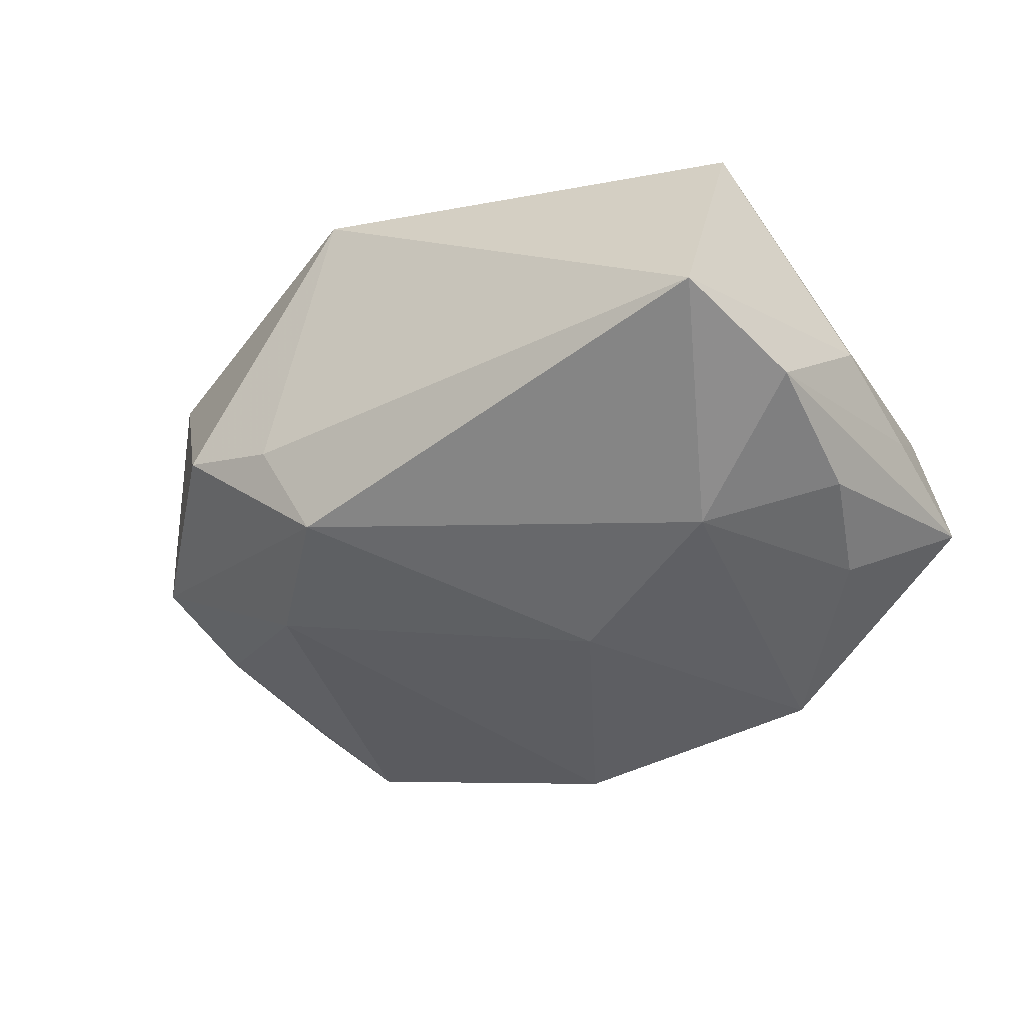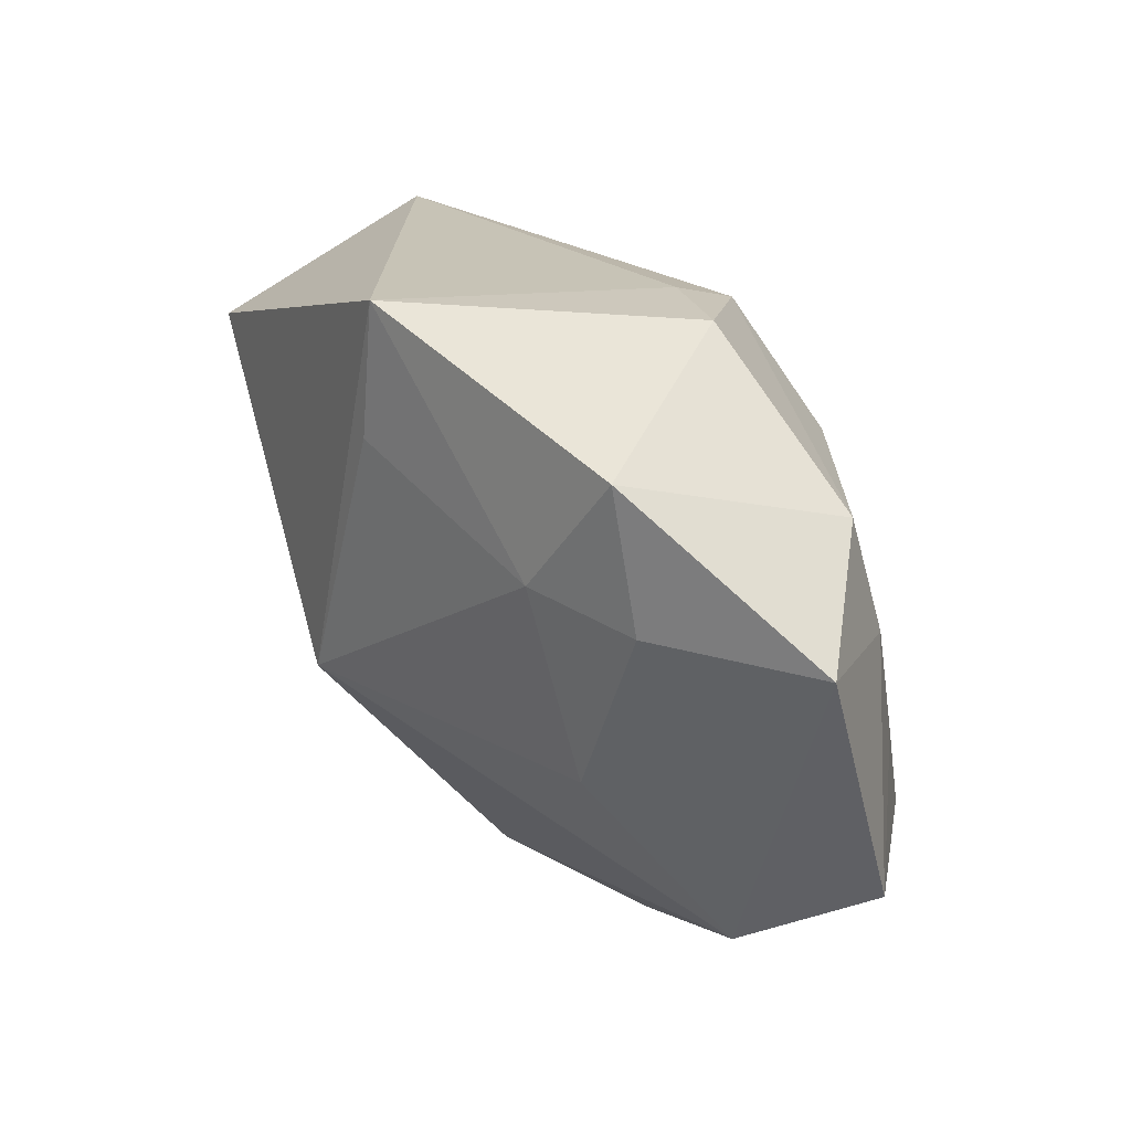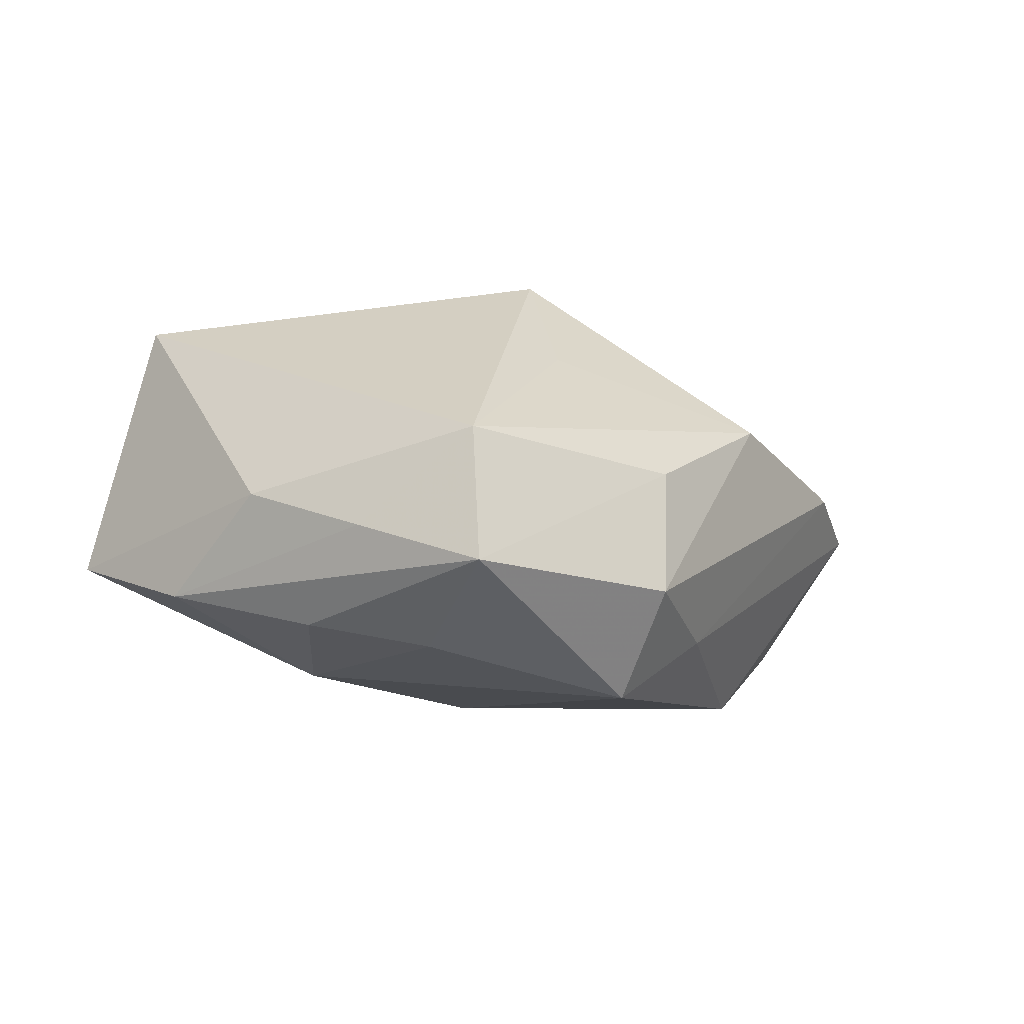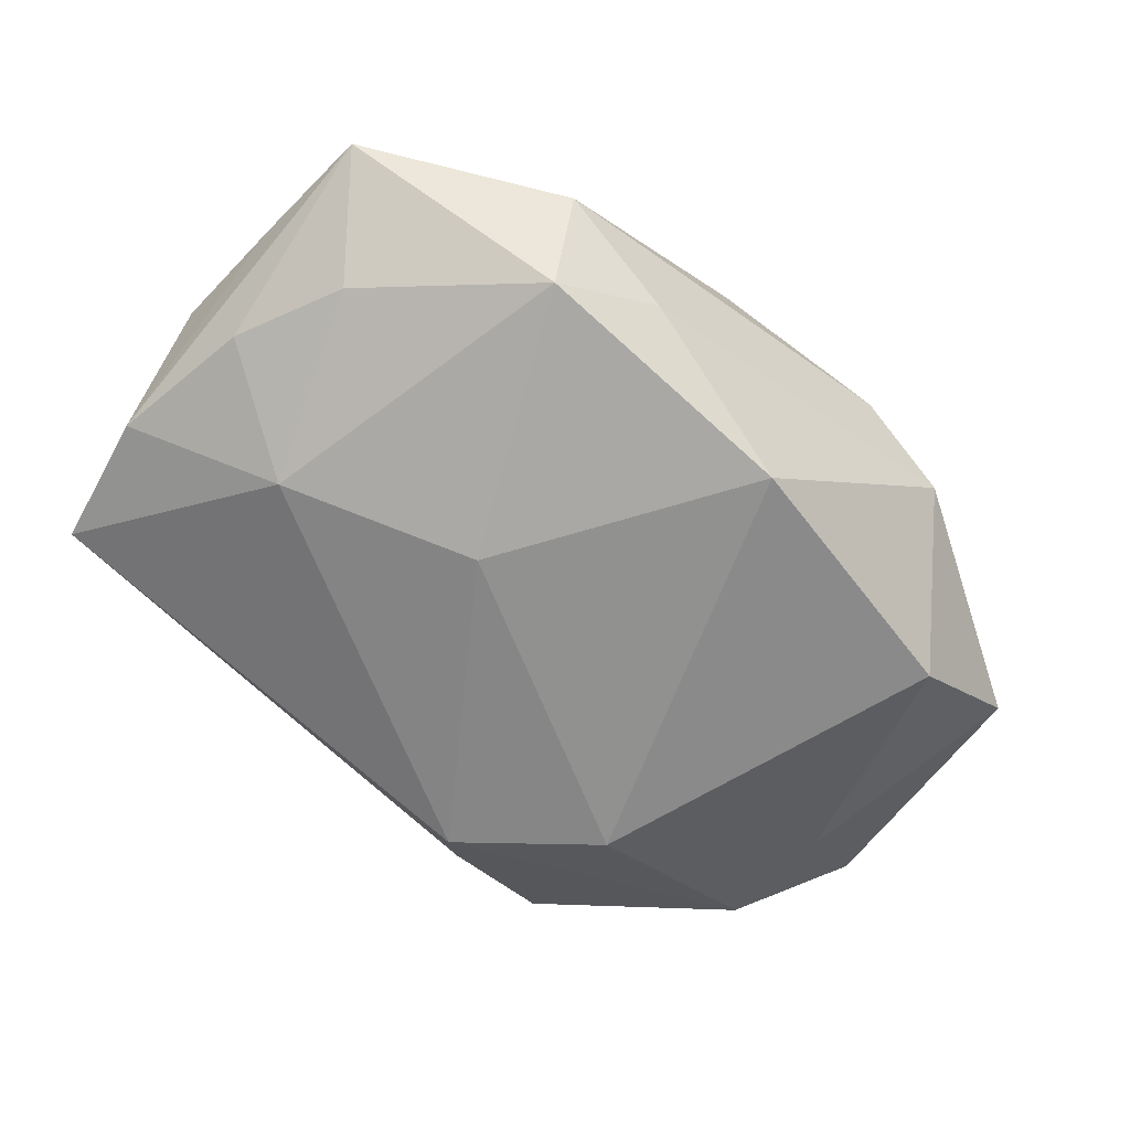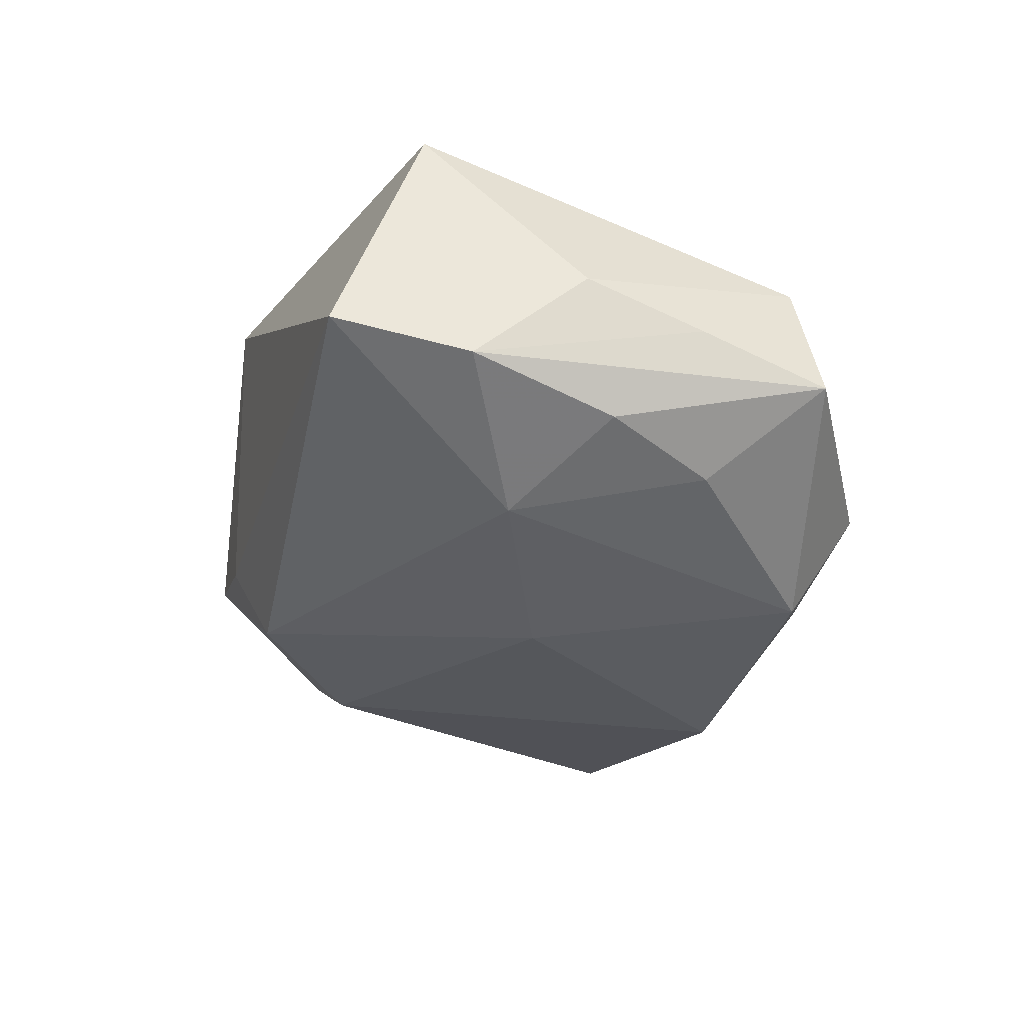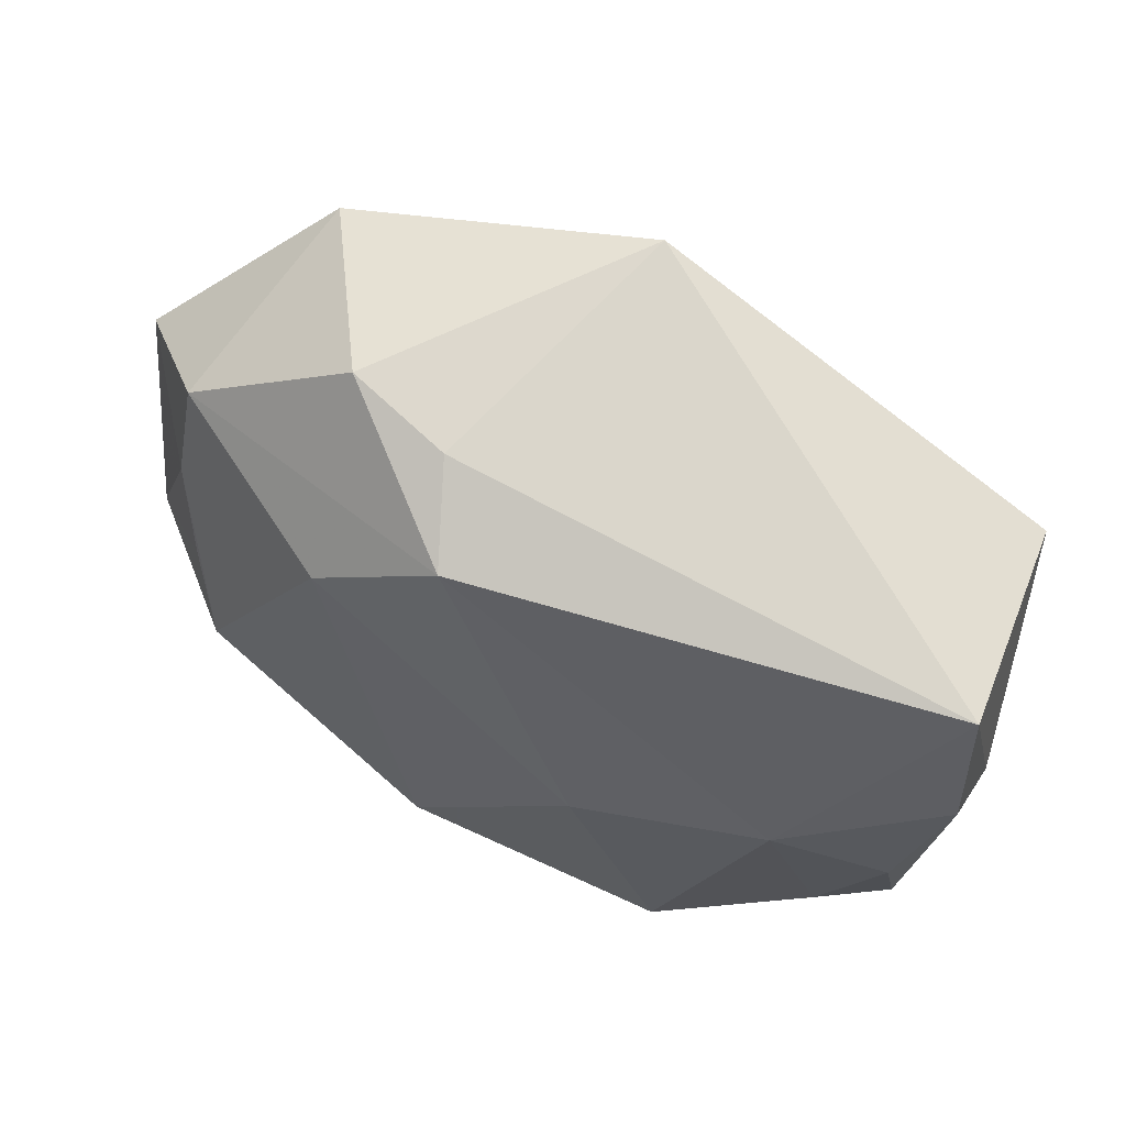
<metadata>
{"format":"obj","ext":"obj","renderer":"f3d","projection":"perspective","resolution":1024,"background":"white","views":[{"elev":-39.1,"azim":-139.4,"up":"+Z"},{"elev":27.7,"azim":56.0,"up":"+Y"},{"elev":-8.1,"azim":-57.2,"up":"+Z"},{"elev":-75.1,"azim":-36.2,"up":"+Z"},{"elev":-34.1,"azim":-99.4,"up":"+Z"},{"elev":67.0,"azim":-156.7,"up":"+Y"}]}
</metadata>
<code>
v 0.03043 0.02293 0.01544
v -0.03496 -0.02064 0.002527
v -0.006746 -0.008686 0.02245
v 0.02228 0.01124 0.01812
v 0.03459 -0.02176 0.005126
v 0.03242 0.009779 0.01426
v -0.03679 -0.02253 -0.009461
v 0.009283 -0.02187 -0.02037
v 0.001529 0.02968 0.01992
v 0.017 -0.03037 0.001441
v -0.0151 -0.01712 0.01246
v 0.001115 0.01707 0.02083
v 0.03376 -0.01476 -0.01362
v 0.04474 -0.01444 -0.002775
v -0.03718 0.01465 0.01461
v -0.03011 -0.01271 -0.01604
v 0.04568 0.009242 0.004869
v -0.03549 -0.00317 -0.01404
v -0.03743 0.02255 -0.007647
v 0.03758 0.006366 -0.00681
v 0.02623 -0.0279 -0.001885
v -0.03883 0.009979 -0.01104
v -0.03862 -0.01096 -0.005845
v 0.007521 0.02462 -0.01377
v -0.01583 -0.02919 9.775e-05
v 0.02048 0.02932 -0.001692
v 0.01933 0.01569 -0.01504
v 0.03655 0.01723 -0.003917
v -0.01824 -0.03037 -0.01105
v 0.02578 -0.00685 0.01503
v -0.006907 -0.02757 -0.01486
v -0.02486 0.004565 -0.01781
v -0.01593 -0.02443 -0.02037
v 0.01069 0.02838 -0.005096
v 0.03599 -0.005067 -0.01016
v -0.007032 -0.0007477 -0.02037
v 0.0002917 -0.03007 0.006337
v -0.04016 -0.0001173 -0.002442
f 32 19 24
f 15 2 3
f 3 9 15
f 15 9 19
f 7 33 29
f 13 27 20
f 33 32 36
f 24 27 36
f 36 32 24
f 29 10 37
f 33 36 8
f 8 27 13
f 8 36 27
f 2 15 38
f 38 15 19
f 1 26 9
f 9 4 1
f 28 27 24
f 24 26 28
f 28 20 27
f 17 20 28
f 28 1 17
f 26 1 28
f 24 19 34
f 34 26 24
f 19 9 34
f 9 26 34
f 12 9 3
f 3 4 12
f 12 4 9
f 3 37 5
f 5 37 10
f 13 20 35
f 3 2 11
f 11 37 3
f 2 37 11
f 29 37 25
f 25 37 2
f 25 7 29
f 2 7 25
f 31 10 29
f 29 33 31
f 33 8 31
f 33 7 16
f 7 18 16
f 16 32 33
f 16 18 32
f 19 32 22
f 32 18 22
f 22 38 19
f 22 18 7
f 23 7 2
f 2 38 23
f 23 22 7
f 38 22 23
f 17 1 6
f 6 1 4
f 17 5 14
f 13 35 14
f 14 20 17
f 14 35 20
f 30 6 4
f 30 4 3
f 3 5 30
f 30 5 17
f 17 6 30
f 21 5 10
f 21 14 5
f 13 14 21
f 21 8 13
f 10 31 21
f 21 31 8

</code>
